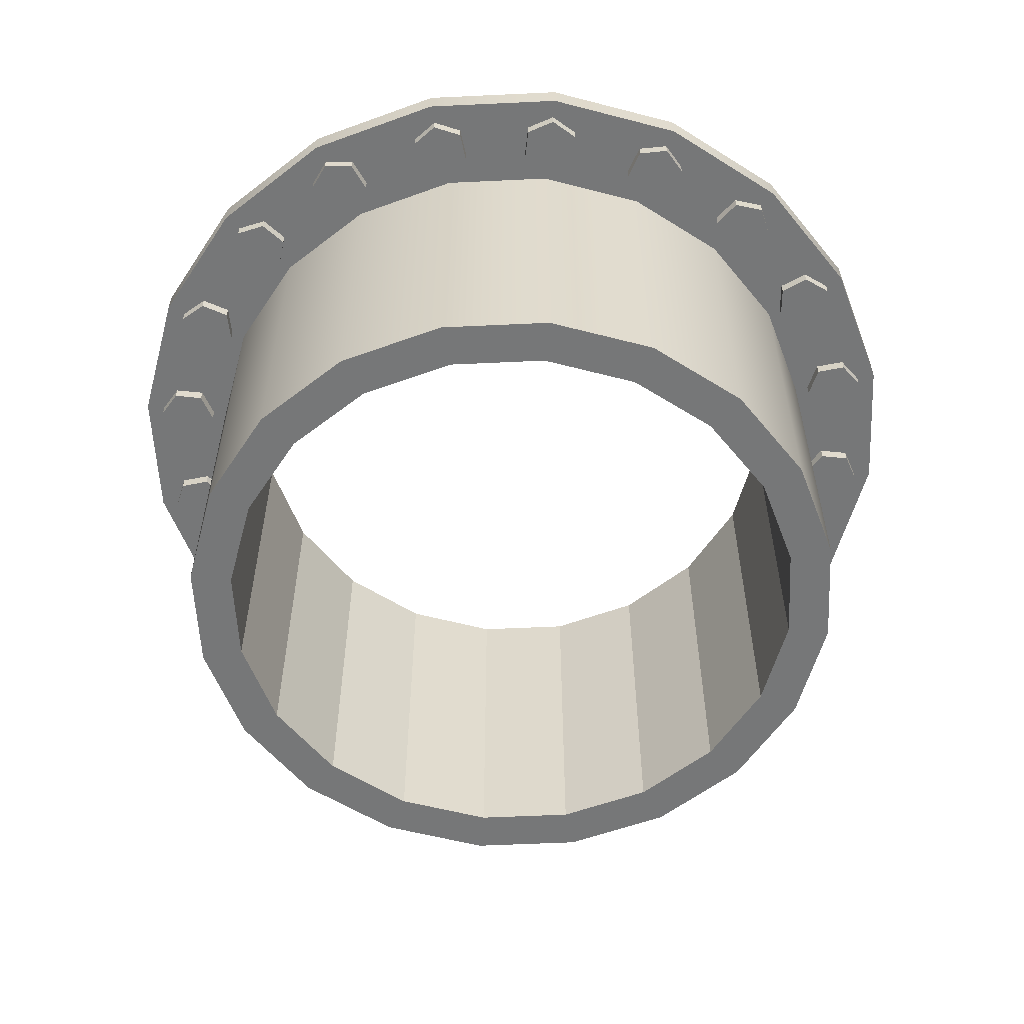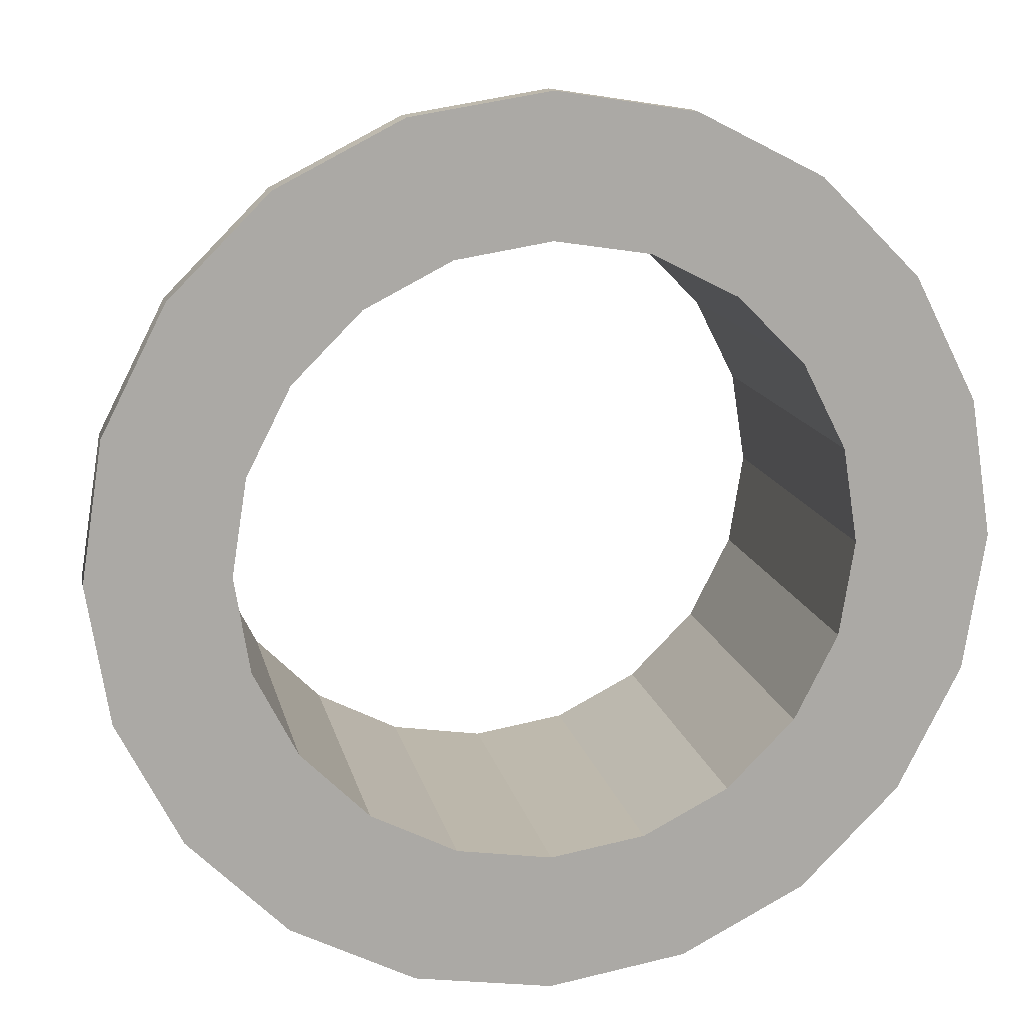
<metadata>
{"format":"obj","ext":"obj","renderer":"f3d","projection":"perspective","resolution":1024,"background":"white","views":[{"elev":-57.0,"azim":47.8,"up":"+Y"},{"elev":14.4,"azim":168.0,"up":"+Z"}]}
</metadata>
<code>
g default
v -0.4166 0.2307 0.3489
v -0.4515 0.2307 0.3744
v -0.4911 0.2307 0.3568
v -0.4956 0.2307 0.3138
v -0.4606 0.2307 0.2883
v -0.4211 0.2307 0.3059
v -0.4166 0.2122 0.3489
v -0.4515 0.2122 0.3744
v -0.4911 0.2122 0.3568
v -0.4956 0.2122 0.3138
v -0.4606 0.2122 0.2883
v -0.4211 0.2122 0.3059
v -0.4561 0.2307 0.3314
v -0.4561 0.2122 0.3314
v -0.2883 0.2307 0.4606
v -0.3138 0.2307 0.4956
v -0.3568 0.2307 0.4911
v -0.3744 0.2307 0.4515
v -0.3489 0.2307 0.4166
v -0.3059 0.2307 0.4211
v -0.2883 0.2122 0.4606
v -0.3138 0.2122 0.4956
v -0.3568 0.2122 0.4911
v -0.3744 0.2122 0.4515
v -0.3489 0.2122 0.4166
v -0.3059 0.2122 0.4211
v -0.3314 0.2307 0.4561
v -0.3314 0.2122 0.4561
v -0.5421 0.2307 0.03745
v -0.5854 0.2307 0.03745
v -0.607 0.2307 0
v -0.5854 0.2307 -0.03745
v -0.5421 0.2307 -0.03745
v -0.5205 0.2307 0
v -0.5421 0.2122 0.03745
v -0.5854 0.2122 0.03745
v -0.607 0.2122 0
v -0.5854 0.2122 -0.03745
v -0.5421 0.2122 -0.03745
v -0.5205 0.2122 0
v -0.5637 0.2307 0
v -0.5637 0.2122 0
v -0.504 0.2307 0.2031
v -0.5451 0.2307 0.2165
v -0.5773 0.2307 0.1876
v -0.5683 0.2307 0.1453
v -0.5272 0.2307 0.1319
v -0.495 0.2307 0.1608
v -0.504 0.2122 0.2031
v -0.5451 0.2122 0.2165
v -0.5773 0.2122 0.1876
v -0.5683 0.2122 0.1453
v -0.5272 0.2122 0.1319
v -0.495 0.2122 0.1608
v -0.5361 0.2307 0.1742
v -0.5361 0.2122 0.1742
v 0.2031 0.2307 0.504
v 0.2165 0.2307 0.5451
v 0.1876 0.2307 0.5773
v 0.1453 0.2307 0.5683
v 0.1319 0.2307 0.5272
v 0.1608 0.2307 0.495
v 0.2031 0.2122 0.504
v 0.2165 0.2122 0.5451
v 0.1876 0.2122 0.5773
v 0.1453 0.2122 0.5683
v 0.1319 0.2122 0.5272
v 0.1608 0.2122 0.495
v 0.1742 0.2307 0.5361
v 0.1742 0.2122 0.5361
v 0.3489 0.2307 0.4166
v 0.3744 0.2307 0.4515
v 0.3568 0.2307 0.4911
v 0.3138 0.2307 0.4956
v 0.2883 0.2307 0.4606
v 0.3059 0.2307 0.4211
v 0.3489 0.2122 0.4166
v 0.3744 0.2122 0.4515
v 0.3568 0.2122 0.4911
v 0.3138 0.2122 0.4956
v 0.2883 0.2122 0.4606
v 0.3059 0.2122 0.4211
v 0.3314 0.2307 0.4561
v 0.3314 0.2122 0.4561
v -0.1319 0.2307 0.5272
v -0.1453 0.2307 0.5683
v -0.1876 0.2307 0.5773
v -0.2165 0.2307 0.5451
v -0.2031 0.2307 0.504
v -0.1608 0.2307 0.495
v -0.1319 0.2122 0.5272
v -0.1453 0.2122 0.5683
v -0.1876 0.2122 0.5773
v -0.2165 0.2122 0.5451
v -0.2031 0.2122 0.504
v -0.1608 0.2122 0.495
v -0.1742 0.2307 0.5361
v -0.1742 0.2122 0.5361
v 0.03745 0.2307 0.5421
v 0.03745 0.2307 0.5854
v -0 0.2307 0.607
v -0.03745 0.2307 0.5854
v -0.03745 0.2307 0.5421
v -0 0.2307 0.5205
v 0.03745 0.2122 0.5421
v 0.03745 0.2122 0.5854
v -0 0.2122 0.607
v -0.03745 0.2122 0.5854
v -0.03745 0.2122 0.5421
v -0 0.2122 0.5205
v -0 0.2307 0.5637
v -0 0.2122 0.5637
v 0.5421 0.2307 -0.03745
v 0.5854 0.2307 -0.03745
v 0.607 0.2307 -0
v 0.5854 0.2307 0.03745
v 0.5421 0.2307 0.03745
v 0.5205 0.2307 0
v 0.5421 0.2122 -0.03745
v 0.5854 0.2122 -0.03745
v 0.607 0.2122 -0
v 0.5854 0.2122 0.03745
v 0.5421 0.2122 0.03745
v 0.5205 0.2122 0
v 0.5637 0.2307 0
v 0.5637 0.2122 0
v 0.4606 0.2307 0.2883
v 0.4956 0.2307 0.3138
v 0.4911 0.2307 0.3568
v 0.4515 0.2307 0.3744
v 0.4166 0.2307 0.3489
v 0.4211 0.2307 0.3059
v 0.4606 0.2122 0.2883
v 0.4956 0.2122 0.3138
v 0.4911 0.2122 0.3568
v 0.4515 0.2122 0.3744
v 0.4166 0.2122 0.3489
v 0.4211 0.2122 0.3059
v 0.4561 0.2307 0.3314
v 0.4561 0.2122 0.3314
v 0.5272 0.2307 0.1319
v 0.5683 0.2307 0.1453
v 0.5773 0.2307 0.1876
v 0.5451 0.2307 0.2165
v 0.504 0.2307 0.2031
v 0.495 0.2307 0.1608
v 0.5272 0.2122 0.1319
v 0.5683 0.2122 0.1453
v 0.5773 0.2122 0.1876
v 0.5451 0.2122 0.2165
v 0.504 0.2122 0.2031
v 0.495 0.2122 0.1608
v 0.5361 0.2307 0.1742
v 0.5361 0.2122 0.1742
v 0.504 0.2307 -0.2031
v 0.5451 0.2307 -0.2165
v 0.5773 0.2307 -0.1876
v 0.5683 0.2307 -0.1453
v 0.5272 0.2307 -0.1319
v 0.495 0.2307 -0.1608
v 0.504 0.2122 -0.2031
v 0.5451 0.2122 -0.2165
v 0.5773 0.2122 -0.1876
v 0.5683 0.2122 -0.1453
v 0.5272 0.2122 -0.1319
v 0.495 0.2122 -0.1608
v 0.5361 0.2307 -0.1742
v 0.5361 0.2122 -0.1742
v 0.4166 0.2307 -0.3489
v 0.4515 0.2307 -0.3744
v 0.4911 0.2307 -0.3568
v 0.4956 0.2307 -0.3138
v 0.4606 0.2307 -0.2883
v 0.4211 0.2307 -0.3059
v 0.4166 0.2122 -0.3489
v 0.4515 0.2122 -0.3744
v 0.4911 0.2122 -0.3568
v 0.4956 0.2122 -0.3138
v 0.4606 0.2122 -0.2883
v 0.4211 0.2122 -0.3059
v 0.4561 0.2307 -0.3314
v 0.4561 0.2122 -0.3314
v 0.4162 0.2666 -0.1352
v 0.3541 0.2666 -0.2572
v 0.2572 0.2666 -0.3541
v 0.1352 0.2666 -0.4162
v -0 0.2666 -0.4376
v -0.1352 0.2666 -0.4162
v -0.2572 0.2666 -0.3541
v -0.3541 0.2666 -0.2572
v -0.4162 0.2666 -0.1352
v -0.4376 0.2666 0
v -0.4162 0.2666 0.1352
v -0.3541 0.2666 0.2572
v -0.2572 0.2666 0.3541
v -0.1352 0.2666 0.4162
v -0 0.2666 0.4376
v 0.1352 0.2666 0.4162
v 0.2572 0.2666 0.3541
v 0.3541 0.2666 0.2572
v 0.4162 0.2666 0.1352
v 0.4376 0.2666 0
v 0.4755 0.2307 -0.1545
v 0.5 0.2307 0
v 0.4755 0.2307 0.1545
v 0.4045 0.2307 0.2939
v 0.2939 0.2307 0.4045
v 0.1545 0.2307 0.4755
v 0 0.2307 0.5
v -0.1545 0.2307 0.4755
v -0.2939 0.2307 0.4045
v -0.4045 0.2307 0.2939
v -0.4755 0.2307 0.1545
v -0.5 0.2307 0
v -0.4755 0.2307 -0.1545
v -0.4045 0.2307 -0.2939
v -0.2939 0.2307 -0.4045
v -0.1545 0.2307 -0.4755
v 0 0.2307 -0.5
v 0.1545 0.2307 -0.4755
v 0.2939 0.2307 -0.4045
v 0.4045 0.2307 -0.2939
v 0.604 0.2307 -0.1963
v 0.6351 0.2307 0
v 0.604 0.2666 -0.1963
v 0.6351 0.2666 0
v 0.604 0.2307 0.1963
v 0.604 0.2666 0.1963
v 0.5138 0.2307 0.3733
v 0.5138 0.2666 0.3733
v 0.3733 0.2307 0.5138
v 0.3733 0.2666 0.5138
v 0.1963 0.2307 0.604
v 0.1963 0.2666 0.604
v 0 0.2307 0.6351
v -0 0.2666 0.6351
v -0.1963 0.2307 0.604
v -0.1963 0.2666 0.604
v -0.3733 0.2307 0.5138
v -0.3733 0.2666 0.5138
v -0.5138 0.2307 0.3733
v -0.5138 0.2666 0.3733
v -0.604 0.2307 0.1963
v -0.604 0.2666 0.1963
v -0.6351 0.2307 0
v -0.6351 0.2666 0
v -0.604 0.2307 -0.1963
v -0.604 0.2666 -0.1963
v -0.5138 0.2307 -0.3733
v -0.5138 0.2666 -0.3733
v -0.3733 0.2307 -0.5138
v -0.3733 0.2666 -0.5138
v -0.1963 0.2307 -0.604
v -0.1963 0.2666 -0.604
v 0 0.2307 -0.6351
v -0 0.2666 -0.6351
v 0.1963 0.2307 -0.604
v 0.1963 0.2666 -0.604
v 0.3733 0.2307 -0.5138
v 0.3733 0.2666 -0.5138
v 0.5138 0.2307 -0.3733
v 0.5138 0.2666 -0.3733
v 0.5 -0.2666 0
v 0.4755 -0.2666 -0.1545
v 0.4755 -0.2666 0.1545
v 0.4045 -0.2666 0.2939
v 0.2939 -0.2666 0.4045
v 0.1545 -0.2666 0.4755
v 0 -0.2666 0.5
v -0.1545 -0.2666 0.4755
v -0.2939 -0.2666 0.4045
v -0.4045 -0.2666 0.2939
v -0.4755 -0.2666 0.1545
v -0.5 -0.2666 0
v -0.4755 -0.2666 -0.1545
v -0.4045 -0.2666 -0.2939
v -0.2939 -0.2666 -0.4045
v -0.1545 -0.2666 -0.4755
v 0 -0.2666 -0.5
v 0.1545 -0.2666 -0.4755
v 0.2939 -0.2666 -0.4045
v 0.4045 -0.2666 -0.2939
v 0.2572 -0.2666 -0.3541
v 0.3541 -0.2666 -0.2572
v 0.1352 -0.2666 -0.4162
v 0 -0.2666 -0.4376
v -0.1352 -0.2666 -0.4162
v -0.2572 -0.2666 -0.3541
v -0.3541 -0.2666 -0.2572
v -0.4162 -0.2666 -0.1352
v -0.4376 -0.2666 0
v -0.4162 -0.2666 0.1352
v -0.3541 -0.2666 0.2572
v -0.2572 -0.2666 0.3541
v -0.1352 -0.2666 0.4162
v 0 -0.2666 0.4376
v 0.1352 -0.2666 0.4162
v 0.2572 -0.2666 0.3541
v 0.3541 -0.2666 0.2572
v 0.4162 -0.2666 0.1352
v 0.4376 -0.2666 0
v 0.4162 -0.2666 -0.1352
v 0.2883 0.2307 -0.4606
v 0.3138 0.2307 -0.4956
v 0.3568 0.2307 -0.4911
v 0.3744 0.2307 -0.4515
v 0.3489 0.2307 -0.4166
v 0.3059 0.2307 -0.4211
v 0.2883 0.2122 -0.4606
v 0.3138 0.2122 -0.4956
v 0.3568 0.2122 -0.4911
v 0.3744 0.2122 -0.4515
v 0.3489 0.2122 -0.4166
v 0.3059 0.2122 -0.4211
v 0.3314 0.2307 -0.4561
v 0.3314 0.2122 -0.4561
v 0.1319 0.2307 -0.5272
v 0.1453 0.2307 -0.5683
v 0.1876 0.2307 -0.5773
v 0.2165 0.2307 -0.5451
v 0.2031 0.2307 -0.504
v 0.1608 0.2307 -0.495
v 0.1319 0.2122 -0.5272
v 0.1453 0.2122 -0.5683
v 0.1876 0.2122 -0.5773
v 0.2165 0.2122 -0.5451
v 0.2031 0.2122 -0.504
v 0.1608 0.2122 -0.495
v 0.1742 0.2307 -0.5361
v 0.1742 0.2122 -0.5361
v -0.3489 0.2307 -0.4166
v -0.3744 0.2307 -0.4515
v -0.3568 0.2307 -0.4911
v -0.3138 0.2307 -0.4956
v -0.2883 0.2307 -0.4606
v -0.3059 0.2307 -0.4211
v -0.3489 0.2122 -0.4166
v -0.3744 0.2122 -0.4515
v -0.3568 0.2122 -0.4911
v -0.3138 0.2122 -0.4956
v -0.2883 0.2122 -0.4606
v -0.3059 0.2122 -0.4211
v -0.3314 0.2307 -0.4561
v -0.3314 0.2122 -0.4561
v -0.4606 0.2307 -0.2883
v -0.4956 0.2307 -0.3138
v -0.4911 0.2307 -0.3568
v -0.4515 0.2307 -0.3744
v -0.4166 0.2307 -0.3489
v -0.4211 0.2307 -0.3059
v -0.4606 0.2122 -0.2883
v -0.4956 0.2122 -0.3138
v -0.4911 0.2122 -0.3568
v -0.4515 0.2122 -0.3744
v -0.4166 0.2122 -0.3489
v -0.4211 0.2122 -0.3059
v -0.4561 0.2307 -0.3314
v -0.4561 0.2122 -0.3314
v -0.5272 0.2307 -0.1319
v -0.5683 0.2307 -0.1453
v -0.5773 0.2307 -0.1876
v -0.5451 0.2307 -0.2165
v -0.504 0.2307 -0.2031
v -0.495 0.2307 -0.1608
v -0.5272 0.2122 -0.1319
v -0.5683 0.2122 -0.1453
v -0.5773 0.2122 -0.1876
v -0.5451 0.2122 -0.2165
v -0.504 0.2122 -0.2031
v -0.495 0.2122 -0.1608
v -0.5361 0.2307 -0.1742
v -0.5361 0.2122 -0.1742
v -0.03745 0.2307 -0.5421
v -0.03745 0.2307 -0.5854
v -0 0.2307 -0.607
v 0.03745 0.2307 -0.5854
v 0.03745 0.2307 -0.5421
v -0 0.2307 -0.5205
v -0.03745 0.2122 -0.5421
v -0.03745 0.2122 -0.5854
v -0 0.2122 -0.607
v 0.03745 0.2122 -0.5854
v 0.03745 0.2122 -0.5421
v -0 0.2122 -0.5205
v -0 0.2307 -0.5637
v -0 0.2122 -0.5637
v -0.2031 0.2307 -0.504
v -0.2165 0.2307 -0.5451
v -0.1876 0.2307 -0.5773
v -0.1453 0.2307 -0.5683
v -0.1319 0.2307 -0.5272
v -0.1608 0.2307 -0.495
v -0.2031 0.2122 -0.504
v -0.2165 0.2122 -0.5451
v -0.1876 0.2122 -0.5773
v -0.1453 0.2122 -0.5683
v -0.1319 0.2122 -0.5272
v -0.1608 0.2122 -0.495
v -0.1742 0.2307 -0.5361
v -0.1742 0.2122 -0.5361
g TCET Tuyau
f 2 1 13
f 3 2 13
f 4 3 13
f 5 4 13
f 6 5 13
f 1 6 13
f 1 2 8 7
f 2 3 9 8
f 3 4 10 9
f 4 5 11 10
f 5 6 12 11
f 6 1 7 12
f 8 14 7
f 9 14 8
f 10 14 9
f 11 14 10
f 12 14 11
f 7 14 12
f 16 15 27
f 17 16 27
f 18 17 27
f 19 18 27
f 20 19 27
f 15 20 27
f 15 16 22 21
f 16 17 23 22
f 17 18 24 23
f 18 19 25 24
f 19 20 26 25
f 20 15 21 26
f 22 28 21
f 23 28 22
f 24 28 23
f 25 28 24
f 26 28 25
f 21 28 26
f 30 29 41
f 31 30 41
f 32 31 41
f 33 32 41
f 34 33 41
f 29 34 41
f 29 30 36 35
f 30 31 37 36
f 31 32 38 37
f 32 33 39 38
f 33 34 40 39
f 34 29 35 40
f 36 42 35
f 37 42 36
f 38 42 37
f 39 42 38
f 40 42 39
f 35 42 40
f 44 43 55
f 45 44 55
f 46 45 55
f 47 46 55
f 48 47 55
f 43 48 55
f 43 44 50 49
f 44 45 51 50
f 45 46 52 51
f 46 47 53 52
f 47 48 54 53
f 48 43 49 54
f 50 56 49
f 51 56 50
f 52 56 51
f 53 56 52
f 54 56 53
f 49 56 54
f 58 57 69
f 59 58 69
f 60 59 69
f 61 60 69
f 62 61 69
f 57 62 69
f 57 58 64 63
f 58 59 65 64
f 59 60 66 65
f 60 61 67 66
f 61 62 68 67
f 62 57 63 68
f 64 70 63
f 65 70 64
f 66 70 65
f 67 70 66
f 68 70 67
f 63 70 68
f 72 71 83
f 73 72 83
f 74 73 83
f 75 74 83
f 76 75 83
f 71 76 83
f 71 72 78 77
f 72 73 79 78
f 73 74 80 79
f 74 75 81 80
f 75 76 82 81
f 76 71 77 82
f 78 84 77
f 79 84 78
f 80 84 79
f 81 84 80
f 82 84 81
f 77 84 82
f 86 85 97
f 87 86 97
f 88 87 97
f 89 88 97
f 90 89 97
f 85 90 97
f 85 86 92 91
f 86 87 93 92
f 87 88 94 93
f 88 89 95 94
f 89 90 96 95
f 90 85 91 96
f 92 98 91
f 93 98 92
f 94 98 93
f 95 98 94
f 96 98 95
f 91 98 96
f 100 99 111
f 101 100 111
f 102 101 111
f 103 102 111
f 104 103 111
f 99 104 111
f 99 100 106 105
f 100 101 107 106
f 101 102 108 107
f 102 103 109 108
f 103 104 110 109
f 104 99 105 110
f 106 112 105
f 107 112 106
f 108 112 107
f 109 112 108
f 110 112 109
f 105 112 110
f 114 113 125
f 115 114 125
f 116 115 125
f 117 116 125
f 118 117 125
f 113 118 125
f 113 114 120 119
f 114 115 121 120
f 115 116 122 121
f 116 117 123 122
f 117 118 124 123
f 118 113 119 124
f 120 126 119
f 121 126 120
f 122 126 121
f 123 126 122
f 124 126 123
f 119 126 124
f 128 127 139
f 129 128 139
f 130 129 139
f 131 130 139
f 132 131 139
f 127 132 139
f 127 128 134 133
f 128 129 135 134
f 129 130 136 135
f 130 131 137 136
f 131 132 138 137
f 132 127 133 138
f 134 140 133
f 135 140 134
f 136 140 135
f 137 140 136
f 138 140 137
f 133 140 138
f 142 141 153
f 143 142 153
f 144 143 153
f 145 144 153
f 146 145 153
f 141 146 153
f 141 142 148 147
f 142 143 149 148
f 143 144 150 149
f 144 145 151 150
f 145 146 152 151
f 146 141 147 152
f 148 154 147
f 149 154 148
f 150 154 149
f 151 154 150
f 152 154 151
f 147 154 152
f 156 155 167
f 157 156 167
f 158 157 167
f 159 158 167
f 160 159 167
f 155 160 167
f 155 156 162 161
f 156 157 163 162
f 157 158 164 163
f 158 159 165 164
f 159 160 166 165
f 160 155 161 166
f 162 168 161
f 163 168 162
f 164 168 163
f 165 168 164
f 166 168 165
f 161 168 166
f 170 169 181
f 171 170 181
f 172 171 181
f 173 172 181
f 174 173 181
f 169 174 181
f 169 170 176 175
f 170 171 177 176
f 171 172 178 177
f 172 173 179 178
f 173 174 180 179
f 174 169 175 180
f 176 182 175
f 177 182 176
f 178 182 177
f 179 182 178
f 180 182 179
f 175 182 180
f 184 183 225 262
f 185 184 262 260
f 186 185 260 258
f 187 186 258 256
f 188 187 256 254
f 189 188 254 252
f 190 189 252 250
f 191 190 250 248
f 192 191 248 246
f 193 192 246 244
f 194 193 244 242
f 195 194 242 240
f 196 195 240 238
f 197 196 238 236
f 198 197 236 234
f 199 198 234 232
f 200 199 232 230
f 201 200 230 228
f 202 201 228 226
f 225 183 202 226
f 223 225 226 224
f 226 228 227 224
f 228 230 229 227
f 230 232 231 229
f 232 234 233 231
f 234 236 235 233
f 236 238 237 235
f 238 240 239 237
f 240 242 241 239
f 242 244 243 241
f 244 246 245 243
f 246 248 247 245
f 248 250 249 247
f 250 252 251 249
f 252 254 253 251
f 254 256 255 253
f 256 258 257 255
f 258 260 259 257
f 260 262 261 259
f 262 225 223 261
f 204 203 223 224
f 205 204 224 227
f 206 205 227 229
f 207 206 229 231
f 208 207 231 233
f 209 208 233 235
f 210 209 235 237
f 211 210 237 239
f 212 211 239 241
f 213 212 241 243
f 214 213 243 245
f 215 214 245 247
f 216 215 247 249
f 217 216 249 251
f 218 217 251 253
f 219 218 253 255
f 220 219 255 257
f 221 220 257 259
f 222 221 259 261
f 223 203 222 261
f 263 264 203 204
f 265 263 204 205
f 266 265 205 206
f 267 266 206 207
f 268 267 207 208
f 269 268 208 209
f 270 269 209 210
f 271 270 210 211
f 272 271 211 212
f 273 272 212 213
f 274 273 213 214
f 275 274 214 215
f 276 275 215 216
f 277 276 216 217
f 278 277 217 218
f 279 278 218 219
f 280 279 219 220
f 281 280 220 221
f 282 281 221 222
f 203 264 282 222
f 284 184 185 283
f 185 186 285 283
f 186 187 286 285
f 187 188 287 286
f 188 189 288 287
f 189 190 289 288
f 190 191 290 289
f 191 192 291 290
f 192 193 292 291
f 193 194 293 292
f 194 195 294 293
f 195 196 295 294
f 196 197 296 295
f 197 198 297 296
f 198 199 298 297
f 199 200 299 298
f 200 201 300 299
f 201 202 301 300
f 202 183 302 301
f 183 184 284 302
f 263 265 300 301
f 265 266 299 300
f 266 267 298 299
f 267 268 297 298
f 268 269 296 297
f 269 270 295 296
f 270 271 294 295
f 271 272 293 294
f 272 273 292 293
f 273 274 291 292
f 274 275 290 291
f 275 276 289 290
f 276 277 288 289
f 277 278 287 288
f 278 279 286 287
f 279 280 285 286
f 280 281 283 285
f 281 282 284 283
f 282 264 302 284
f 264 263 301 302
f 304 303 315
f 305 304 315
f 306 305 315
f 307 306 315
f 308 307 315
f 303 308 315
f 303 304 310 309
f 304 305 311 310
f 305 306 312 311
f 306 307 313 312
f 307 308 314 313
f 308 303 309 314
f 310 316 309
f 311 316 310
f 312 316 311
f 313 316 312
f 314 316 313
f 309 316 314
f 318 317 329
f 319 318 329
f 320 319 329
f 321 320 329
f 322 321 329
f 317 322 329
f 317 318 324 323
f 318 319 325 324
f 319 320 326 325
f 320 321 327 326
f 321 322 328 327
f 322 317 323 328
f 324 330 323
f 325 330 324
f 326 330 325
f 327 330 326
f 328 330 327
f 323 330 328
f 332 331 343
f 333 332 343
f 334 333 343
f 335 334 343
f 336 335 343
f 331 336 343
f 331 332 338 337
f 332 333 339 338
f 333 334 340 339
f 334 335 341 340
f 335 336 342 341
f 336 331 337 342
f 338 344 337
f 339 344 338
f 340 344 339
f 341 344 340
f 342 344 341
f 337 344 342
f 346 345 357
f 347 346 357
f 348 347 357
f 349 348 357
f 350 349 357
f 345 350 357
f 345 346 352 351
f 346 347 353 352
f 347 348 354 353
f 348 349 355 354
f 349 350 356 355
f 350 345 351 356
f 352 358 351
f 353 358 352
f 354 358 353
f 355 358 354
f 356 358 355
f 351 358 356
f 360 359 371
f 361 360 371
f 362 361 371
f 363 362 371
f 364 363 371
f 359 364 371
f 359 360 366 365
f 360 361 367 366
f 361 362 368 367
f 362 363 369 368
f 363 364 370 369
f 364 359 365 370
f 366 372 365
f 367 372 366
f 368 372 367
f 369 372 368
f 370 372 369
f 365 372 370
f 374 373 385
f 375 374 385
f 376 375 385
f 377 376 385
f 378 377 385
f 373 378 385
f 373 374 380 379
f 374 375 381 380
f 375 376 382 381
f 376 377 383 382
f 377 378 384 383
f 378 373 379 384
f 380 386 379
f 381 386 380
f 382 386 381
f 383 386 382
f 384 386 383
f 379 386 384
f 388 387 399
f 389 388 399
f 390 389 399
f 391 390 399
f 392 391 399
f 387 392 399
f 387 388 394 393
f 388 389 395 394
f 389 390 396 395
f 390 391 397 396
f 391 392 398 397
f 392 387 393 398
f 394 400 393
f 395 400 394
f 396 400 395
f 397 400 396
f 398 400 397
f 393 400 398

</code>
